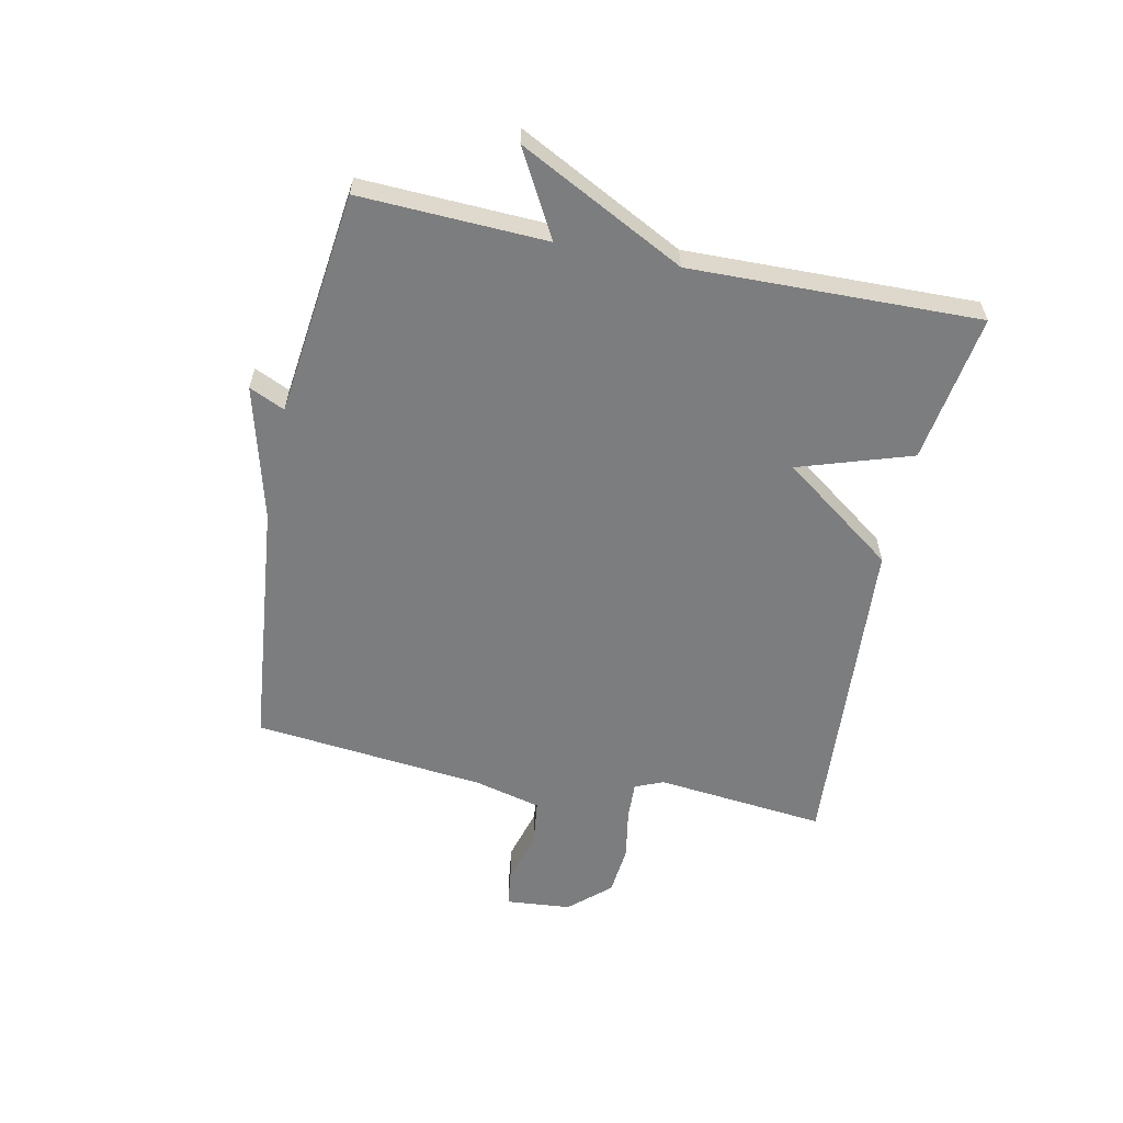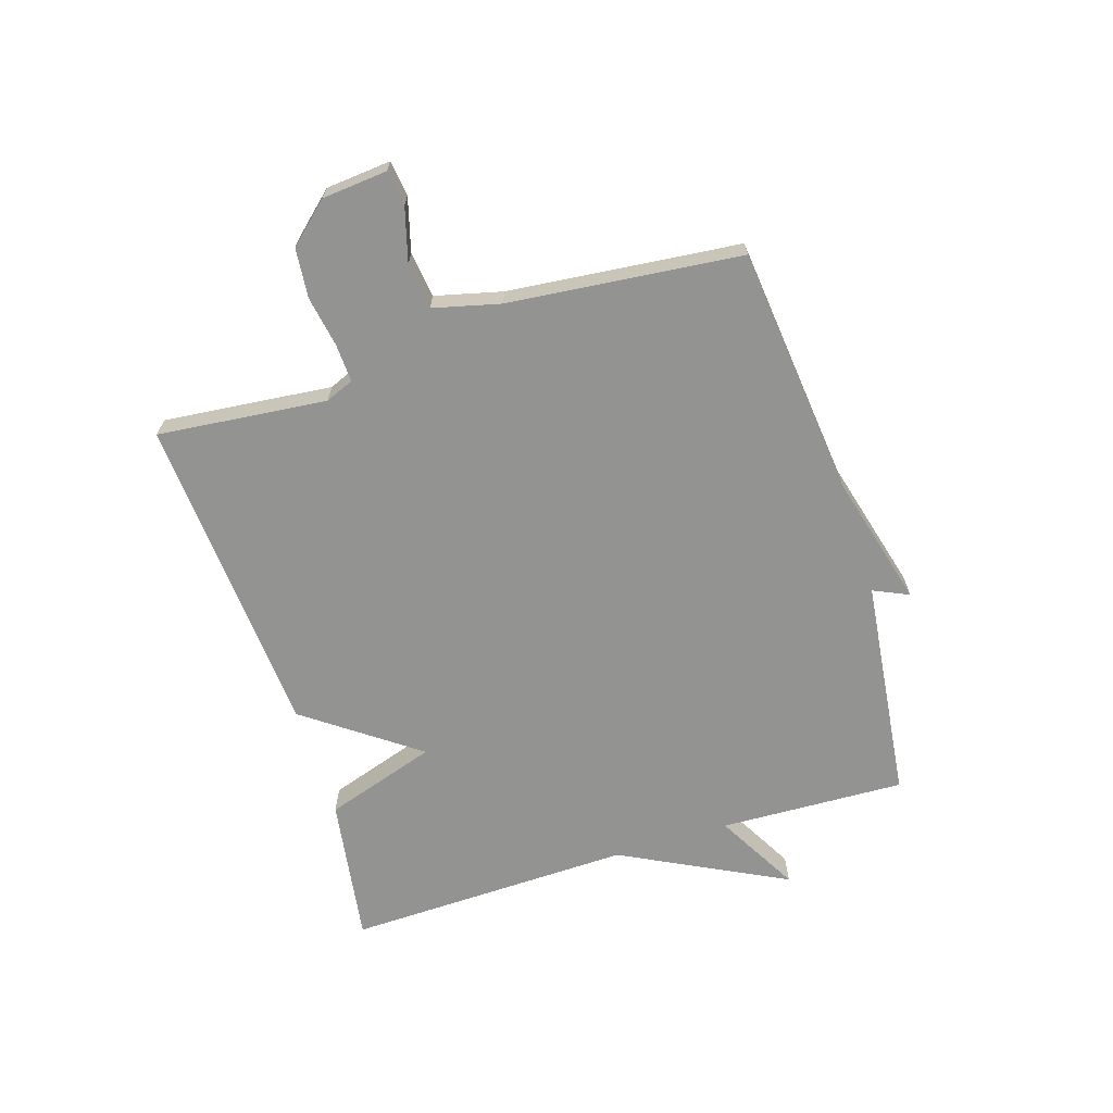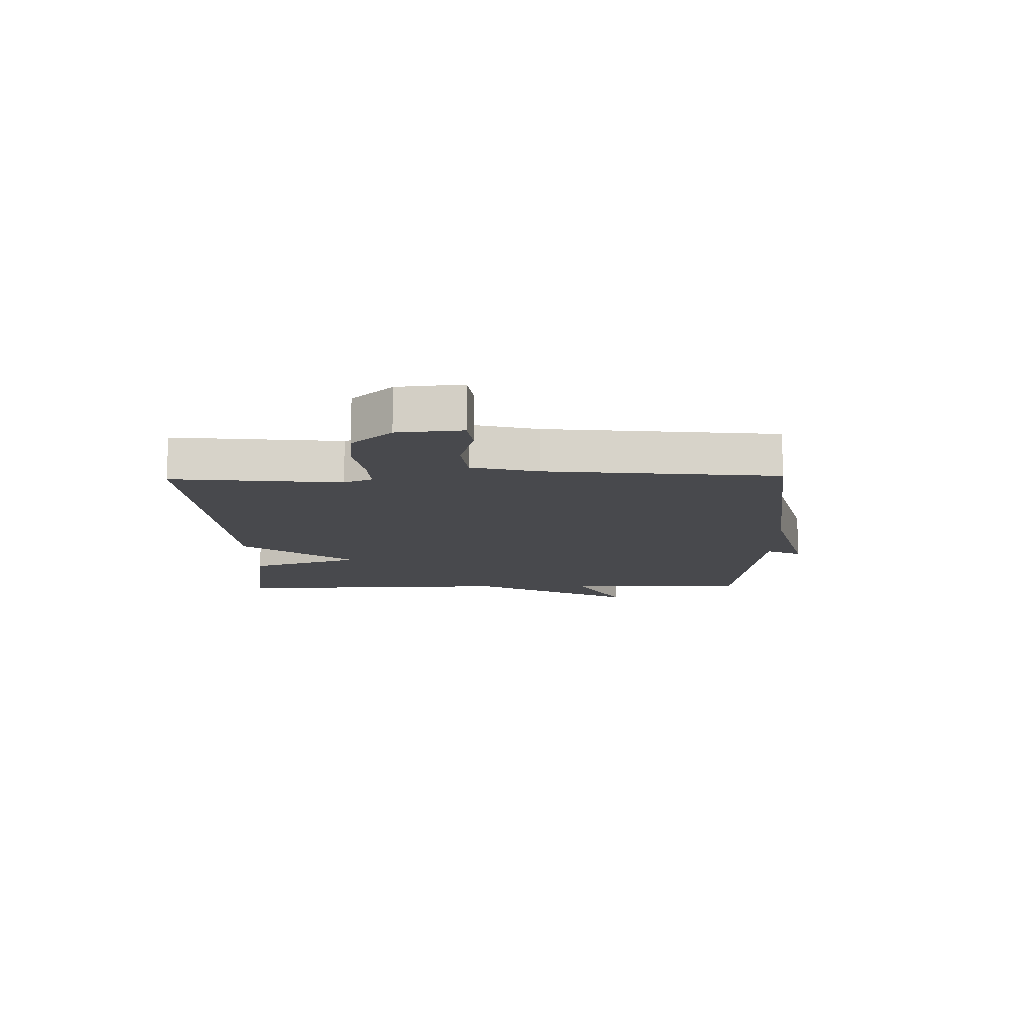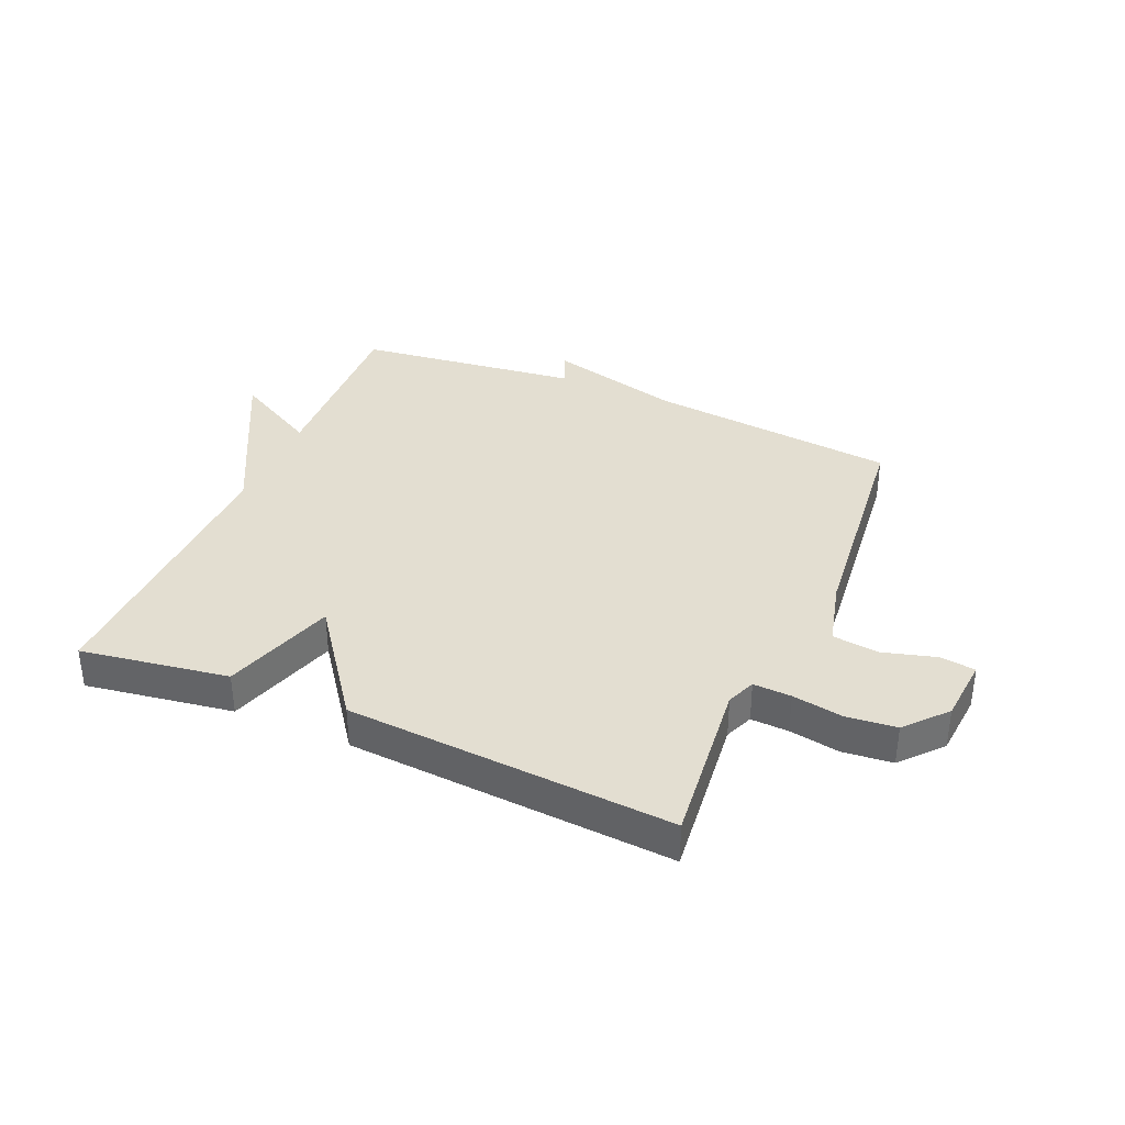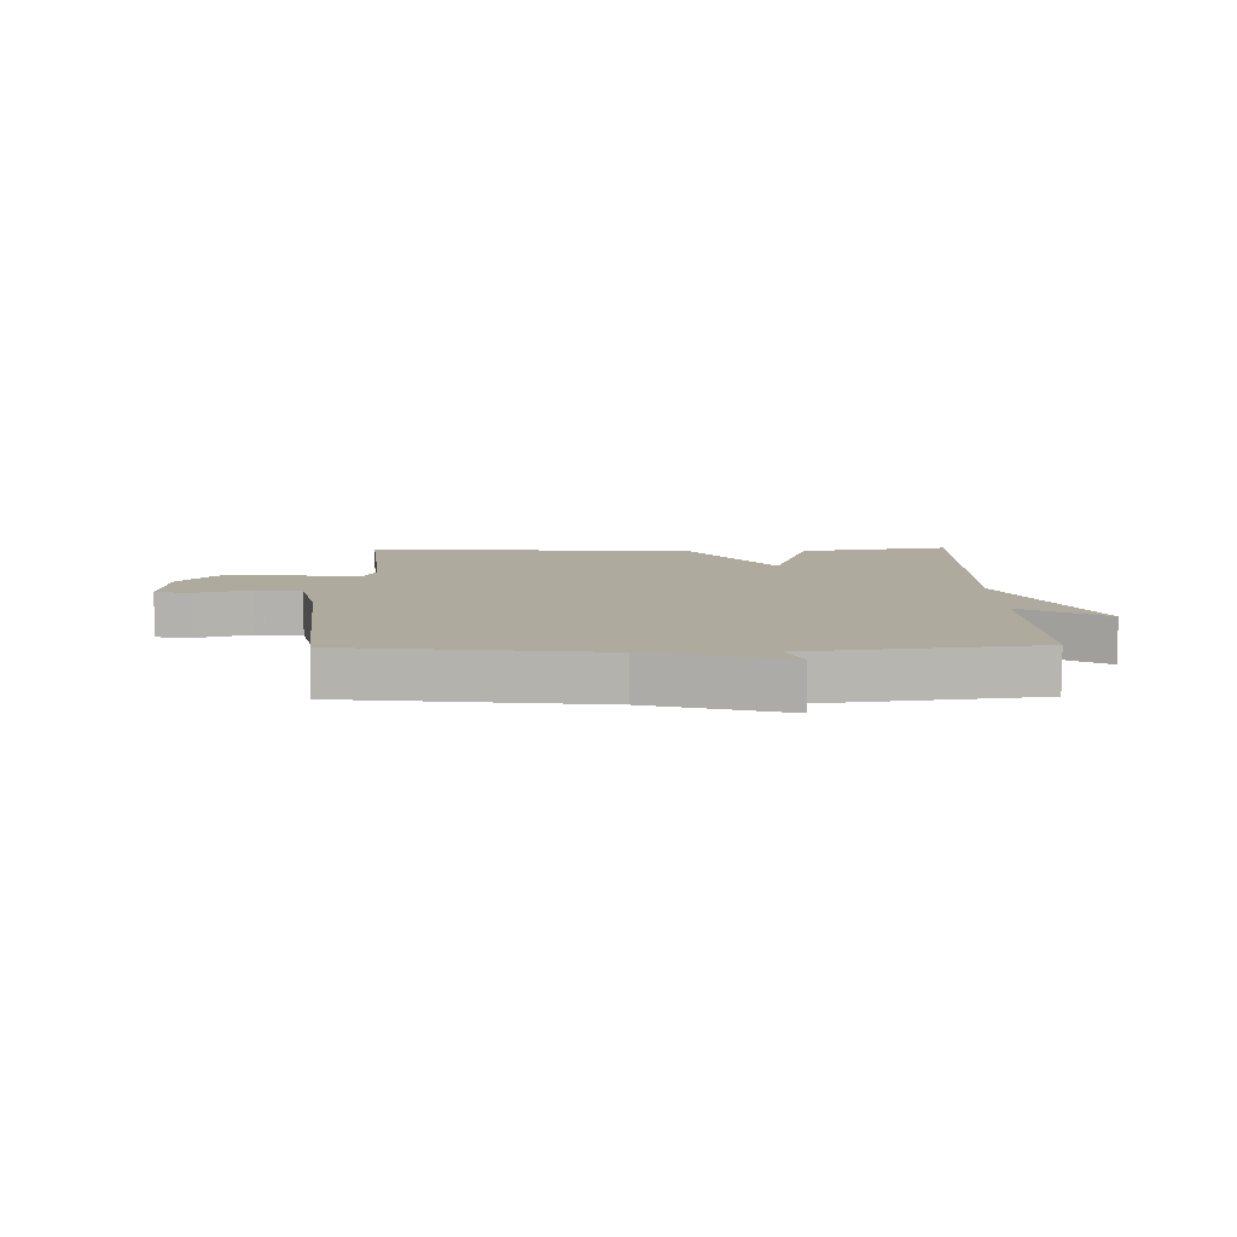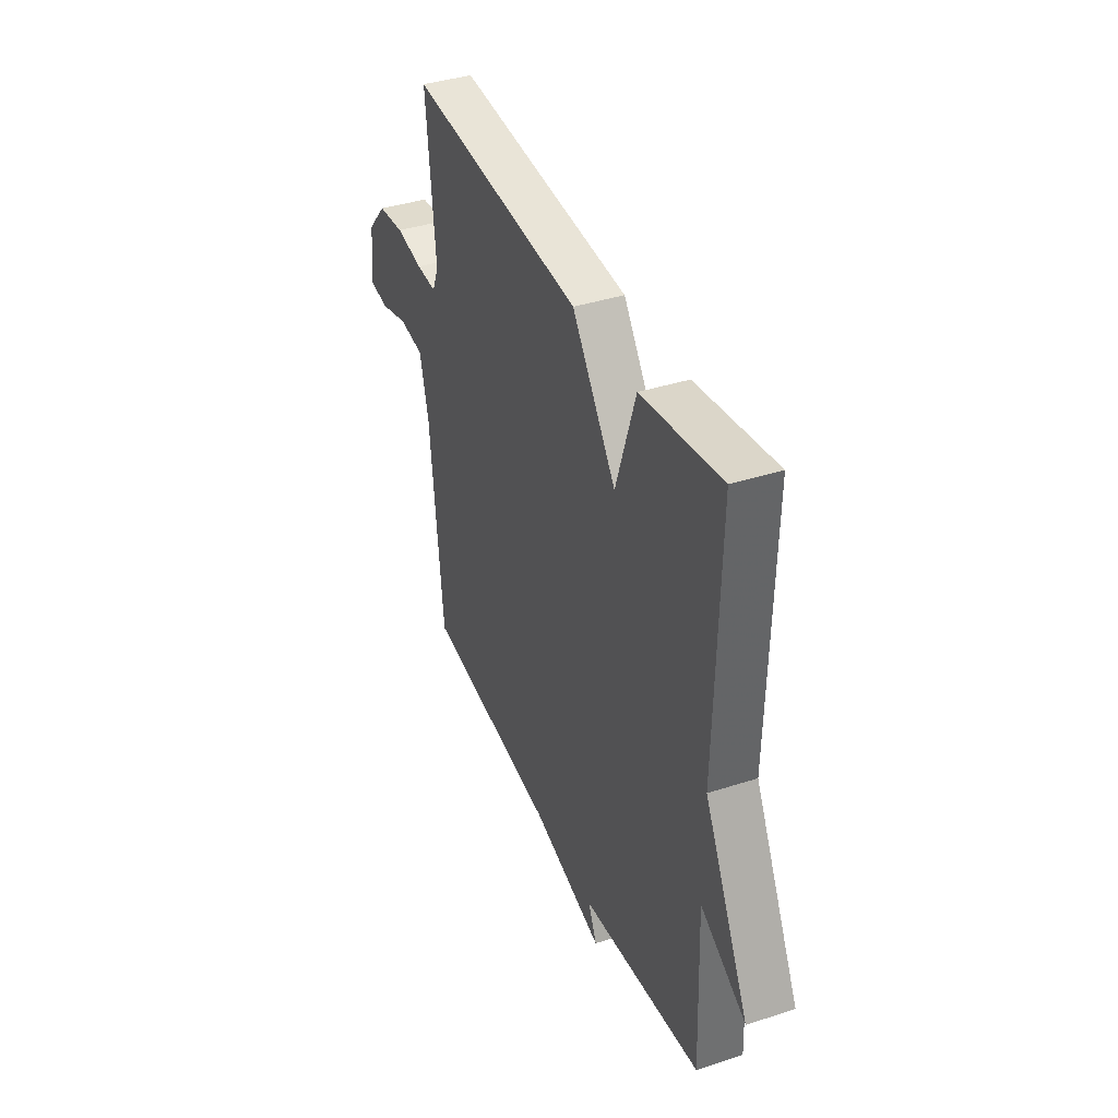
<metadata>
{"format":"obj","ext":"obj","renderer":"f3d","projection":"perspective","resolution":1024,"background":"white","views":[{"elev":-59.0,"azim":-101.9,"up":"+Y"},{"elev":-66.7,"azim":107.5,"up":"+Y"},{"elev":-12.5,"azim":91.3,"up":"+Y"},{"elev":36.3,"azim":23.1,"up":"+Y"},{"elev":9.2,"azim":178.9,"up":"+Y"},{"elev":38.9,"azim":-112.1,"up":"+Z"}]}
</metadata>
<code>
v -0.5 0.07 -0.5
v -0.488 0.07 -0.186
v -0.63 0.07 -0.265
v -0.488 0.07 0.014
v -0.5 0.07 0.5
v -0.25 0.07 0.462
v -0.188 0.07 0.272
v -0.05 0.07 0.462
v 0.5 0.07 0.5
v 0.471 0.07 0.214
v 0.491 0.07 0.166
v 0.555 0.07 0.169
v 0.641 0.07 0.184
v 0.725 0.07 0.176
v 0.786 0.07 0.108
v 0.796 0.07 -0.002
v 0.736 0.07 -0.01
v 0.646 0.07 0.015
v 0.568 0.07 0.005
v 0.54 0.07 -0.108
v 0.5 0.07 -0.5
v 0.078 0.07 -0.545
v -0.149 0.07 -0.605
v -0.122 0.07 -0.545
v -0.5 0 -0.5
v -0.488 0 -0.186
v -0.63 0 -0.265
v -0.488 0 0.014
v -0.5 0 0.5
v -0.25 0 0.462
v -0.188 0 0.272
v -0.05 0 0.462
v 0.5 0 0.5
v 0.471 0 0.214
v 0.491 0 0.166
v 0.555 0 0.169
v 0.641 0 0.184
v 0.725 0 0.176
v 0.786 0 0.108
v 0.796 0 -0.002
v 0.736 0 -0.01
v 0.646 0 0.015
v 0.568 0 0.005
v 0.54 0 -0.108
v 0.5 0 -0.5
v 0.078 0 -0.545
v -0.149 0 -0.605
v -0.122 0 -0.545
f 22 23 24
f 24 1 2
f 22 24 2
f 21 22 2
f 20 21 2
f 19 20 2
f 16 17 18
f 15 16 18
f 14 15 18
f 13 14 18
f 12 13 18
f 11 12 18 19
f 7 8 9 10
f 7 10 11
f 4 5 6 7
f 2 3 4 7
f 2 7 11 19
f 48 47 46
f 26 25 48
f 26 48 46
f 26 46 45
f 26 45 44
f 26 44 43
f 42 41 40
f 42 40 39
f 42 39 38
f 42 38 37
f 42 37 36
f 43 42 36 35
f 34 33 32 31
f 35 34 31
f 31 30 29 28
f 31 28 27 26
f 43 35 31 26
f 1 25 26 2
f 2 26 27 3
f 3 27 28 4
f 4 28 29 5
f 5 29 30 6
f 6 30 31 7
f 7 31 32 8
f 8 32 33 9
f 9 33 34 10
f 10 34 35 11
f 11 35 36 12
f 12 36 37 13
f 13 37 38 14
f 14 38 39 15
f 15 39 40 16
f 16 40 41 17
f 17 41 42 18
f 18 42 43 19
f 19 43 44 20
f 20 44 45 21
f 21 45 46 22
f 22 46 47 23
f 23 47 48 24
f 24 48 25 1

</code>
